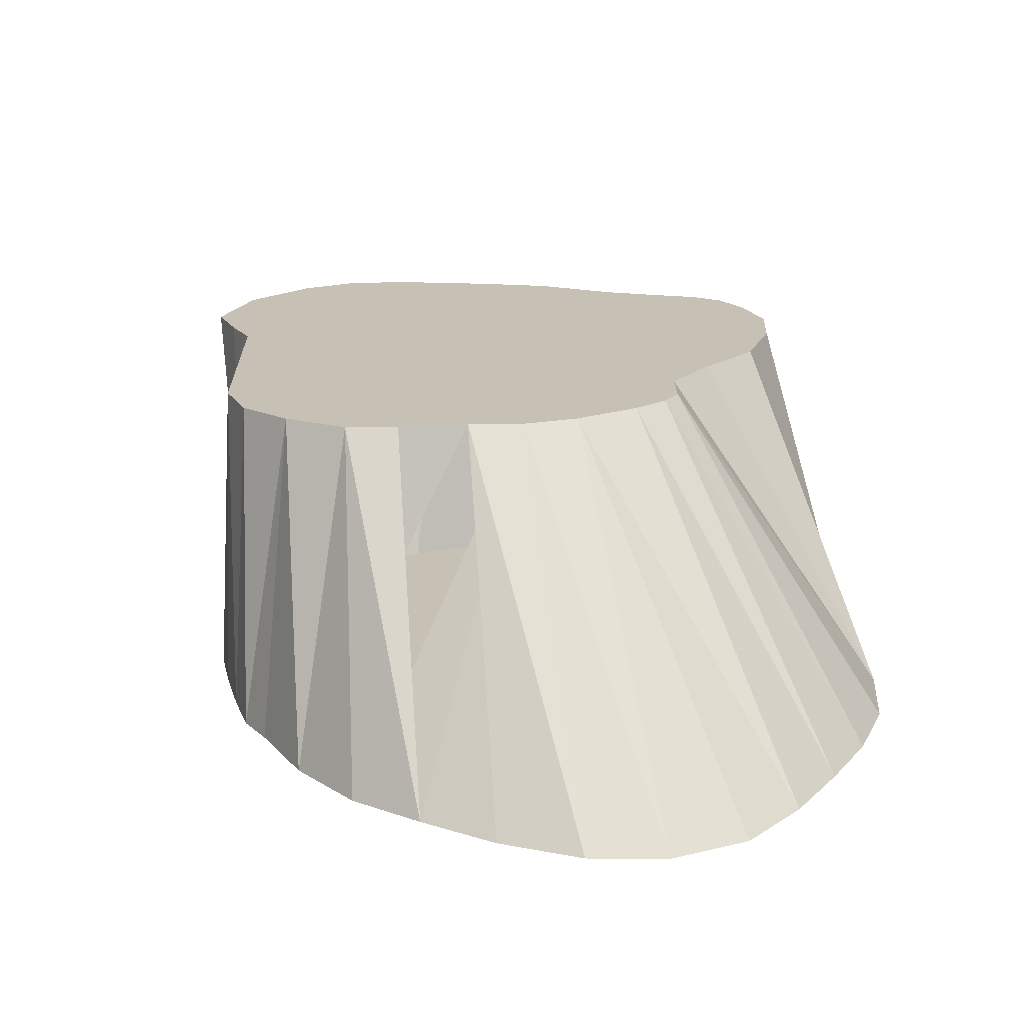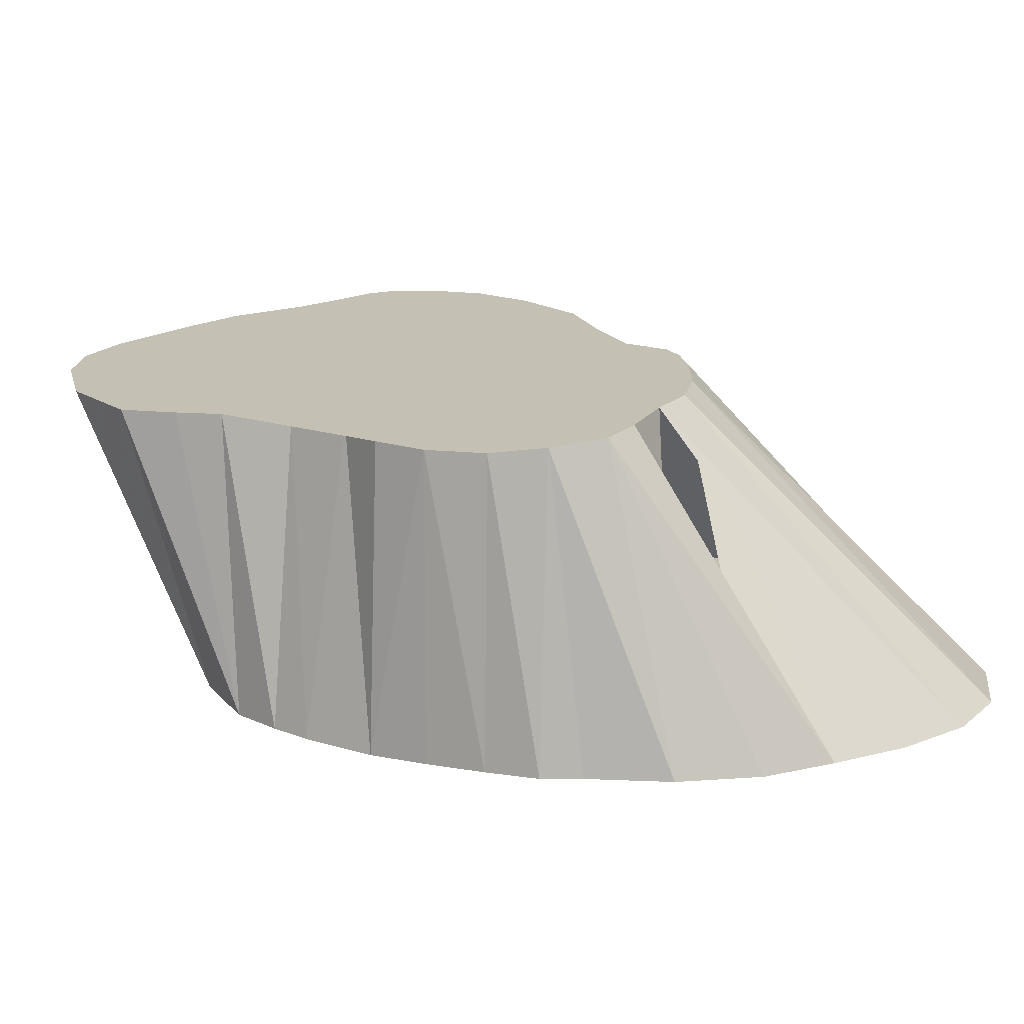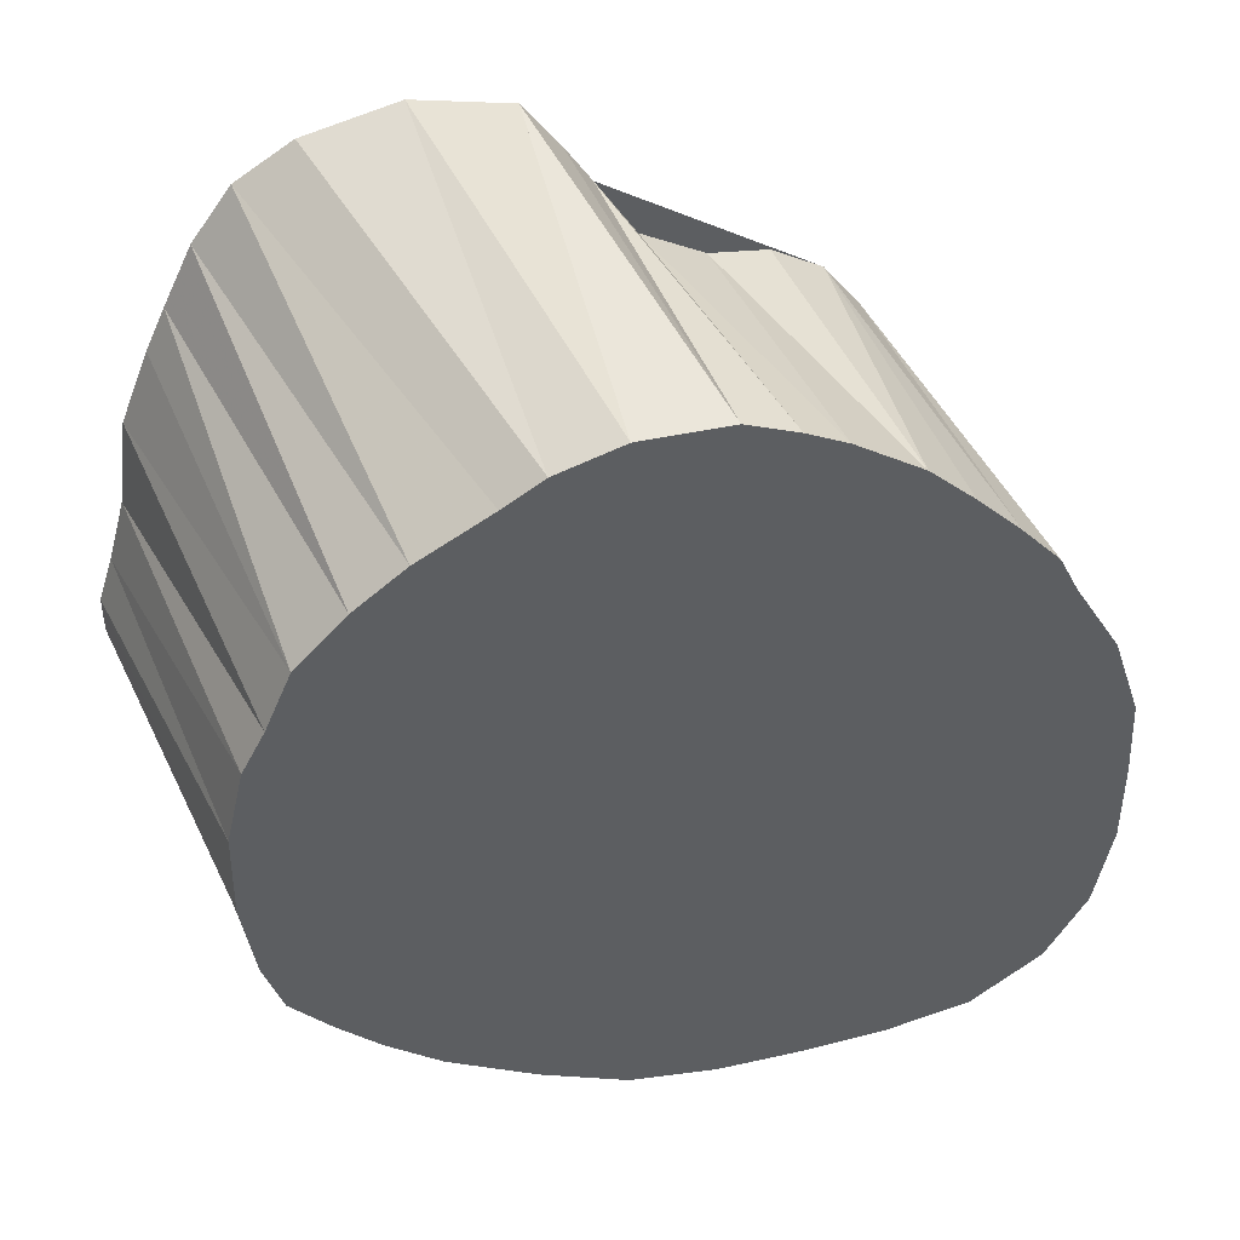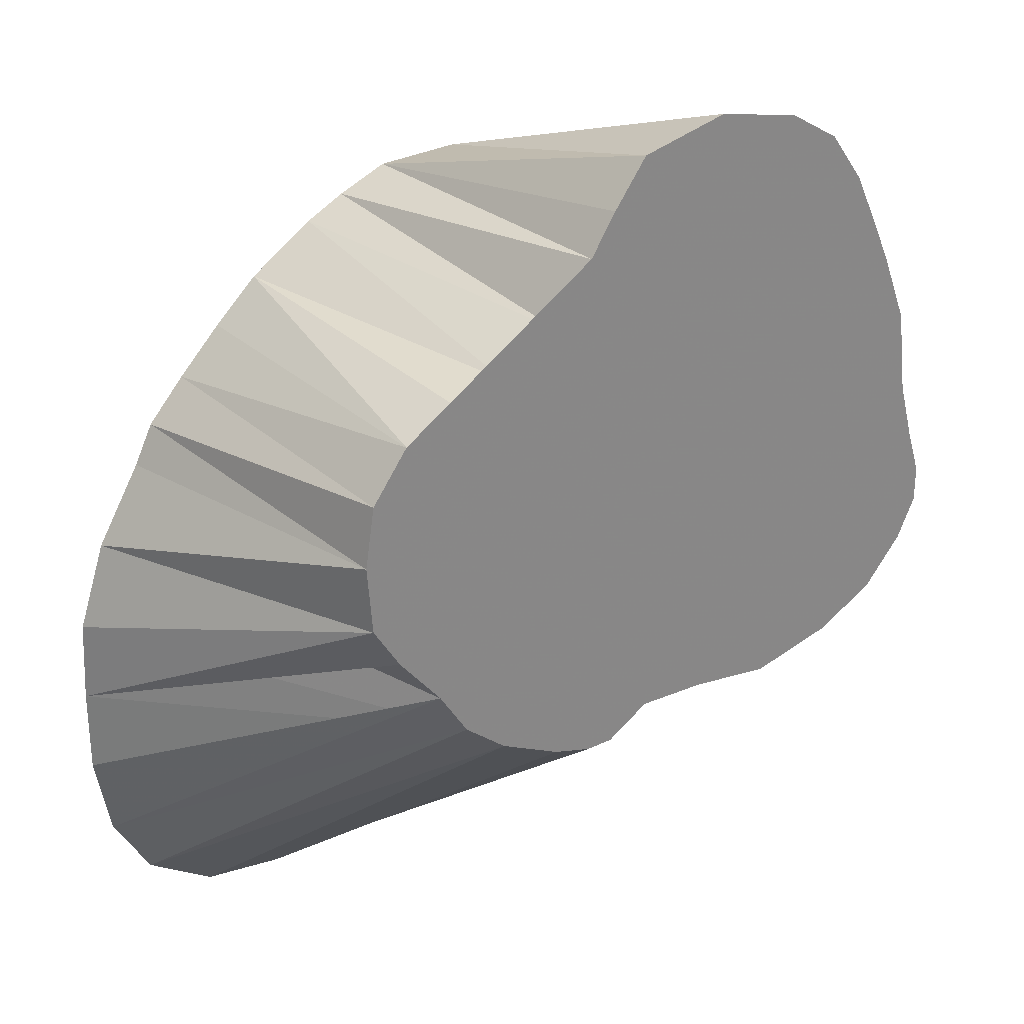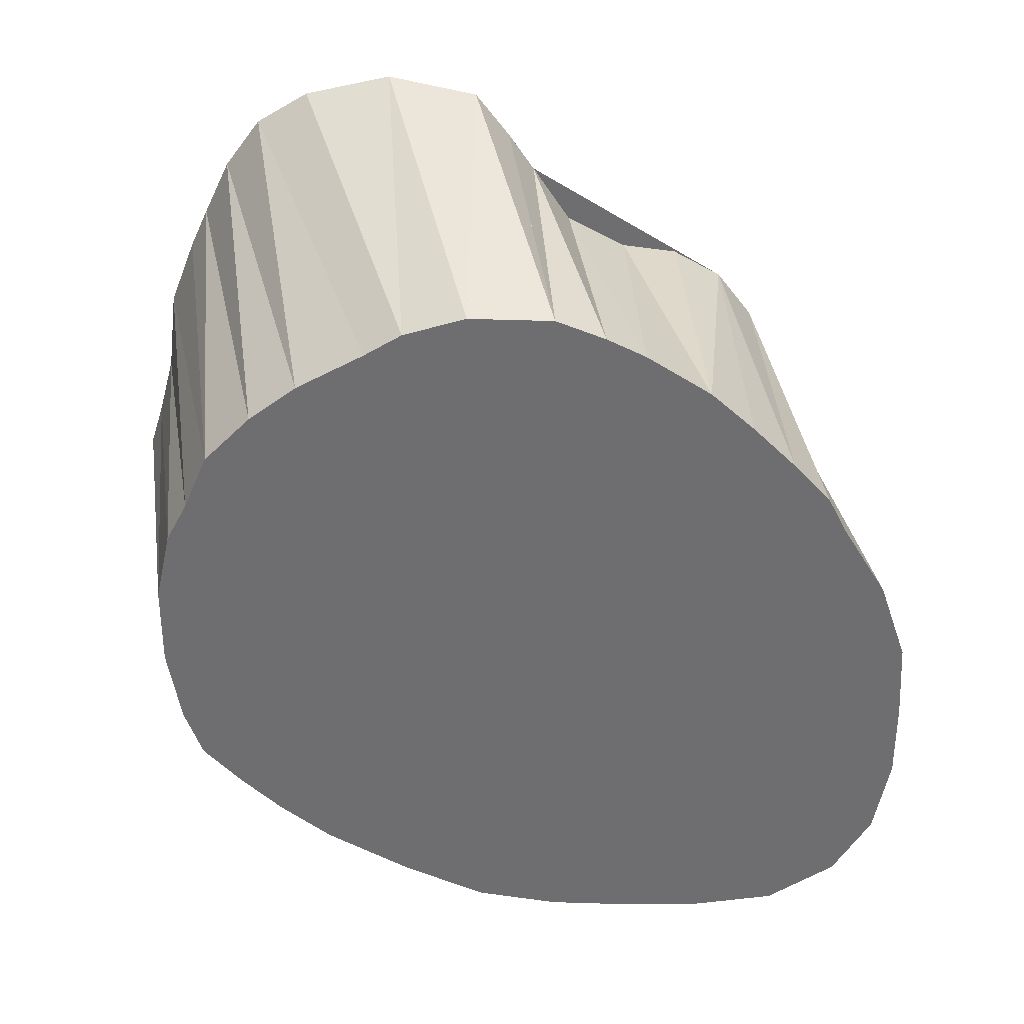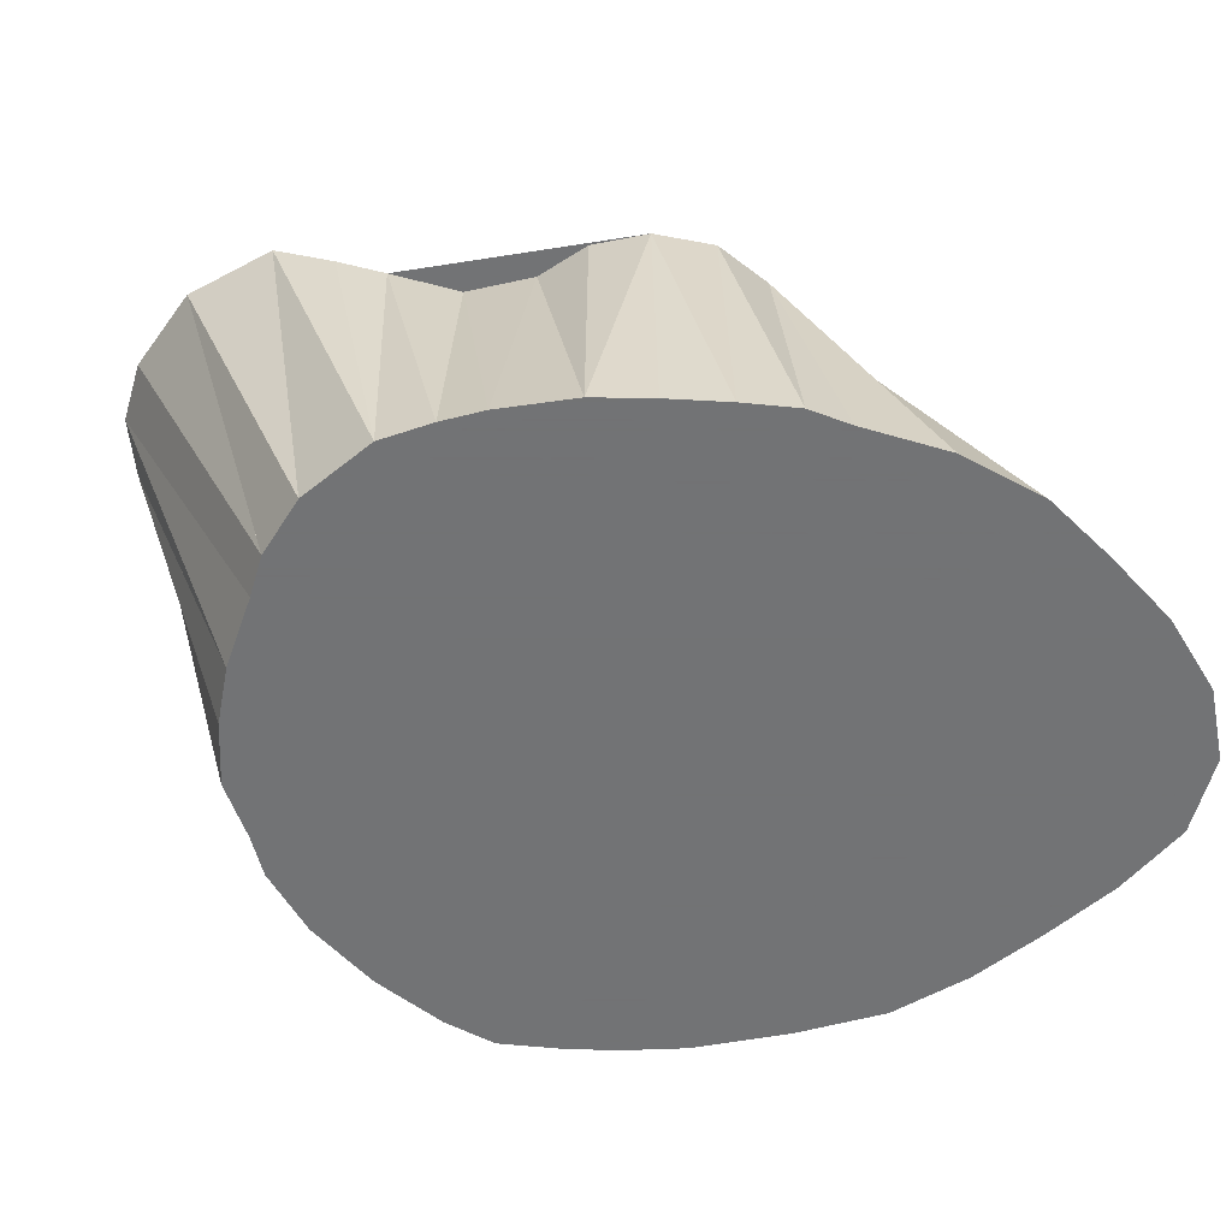
<metadata>
{"format":"obj","ext":"obj","renderer":"f3d","projection":"perspective","resolution":1024,"background":"white","views":[{"elev":18.5,"azim":-58.8,"up":"+Z"},{"elev":18.3,"azim":-116.1,"up":"+Z"},{"elev":44.4,"azim":163.2,"up":"+Y"},{"elev":28.1,"azim":-35.6,"up":"+Y"},{"elev":-54.4,"azim":-179.5,"up":"+Z"},{"elev":-55.7,"azim":-137.7,"up":"+Z"}]}
</metadata>
<code>
v 473.4 670.6 -95.07
v 415 568.1 -145.1
v 456.9 664.4 -145.1
v 412.5 581.2 -145.1
v 496.9 687.4 -95.07
v 439.7 615.6 -95.07
v 412.5 594.4 -145.1
v 510.5 684.5 -95.07
v 458.1 656 -95.07
v 413.1 606.9 -145.1
v 417.5 620 -145.1
v 533.1 594.4 -145.1
v 434.5 633.1 -95.07
v 421.1 557.8 -145.1
v 424.5 631.9 -145.1
v 534.8 620 -145.1
v 431.9 550.6 -145.1
v 427.5 637.9 -145.1
v 433.3 644.4 -145.1
v 445 548.8 -145.1
v 440 651.2 -145.1
v 510 589.4 -95.07
v 470.6 670.8 -145.1
v 446.8 657.6 -145.1
v 458.1 548.8 -145.1
v 462.9 667.5 -145.1
v 470.6 549.4 -145.1
v 524.5 671.9 -95.07
v 451.2 600 -95.07
v 483.8 551.9 -145.1
v 446.6 607.3 -95.07
v 483.8 671.2 -145.1
v 496.9 558.4 -145.1
v 493.5 668.5 -145.1
v 528.8 637.5 -145.1
v 499.4 665 -145.1
v 510 566.4 -145.1
v 485.6 591.7 -95.07
v 535.9 646.2 -95.07
v 517.5 653.8 -145.1
v 510 659.3 -145.1
v 528.8 663.1 -95.07
v 518.1 573.1 -145.1
v 524.4 579.4 -145.1
v 524.9 646.4 -145.1
v 530.4 586.2 -145.1
v 436 642.5 -95.07
v 532.1 631.2 -145.1
v 535 606.9 -145.1
v 435.4 622.5 -95.07
v 441.7 650.1 -95.07
v 449.4 654.7 -95.07
v 458.1 594.4 -95.07
v 468.1 589.4 -95.07
v 467.5 661.2 -95.07
v 474.4 587.5 -95.07
v 478.8 587.5 -95.07
v 477.5 676.9 -95.07
v 482.8 684 -95.07
v 496.9 591.2 -95.07
v 531.7 656.9 -95.07
v 523.5 592.6 -95.07
v 518.8 679.6 -95.07
v 533.1 597.7 -95.07
v 537.6 633.1 -95.07
v 539.5 605 -95.07
v 540.2 623.8 -95.07
v 542.5 611.2 -95.07
v 542.5 616.9 -95.07
f 2 4 29
f 2 4 31
f 29 14 2
f 9 24 3
f 3 26 55
f 4 7 29
f 6 10 7
f 7 10 29
f 7 10 50
f 10 11 6
f 10 11 50
f 11 15 6
f 11 15 13
f 31 15 11
f 11 15 50
f 12 46 62
f 12 46 64
f 12 49 64
f 12 49 66
f 14 17 29
f 53 17 14
f 15 18 13
f 15 18 50
f 67 48 16
f 16 49 68
f 16 49 69
f 53 20 17
f 18 19 47
f 47 21 19
f 51 21 19
f 53 25 20
f 20 25 54
f 21 24 51
f 21 24 52
f 23 26 1
f 55 26 23
f 23 32 1
f 23 32 58
f 59 32 23
f 25 27 54
f 25 27 56
f 27 30 54
f 27 30 56
f 27 30 57
f 56 33 30
f 30 33 57
f 32 34 5
f 58 34 32
f 32 34 59
f 33 37 22
f 33 37 38
f 33 37 60
f 34 36 5
f 34 36 8
f 39 45 35
f 35 48 65
f 36 41 63
f 37 43 22
f 37 43 60
f 40 41 28
f 40 41 42
f 42 45 40
f 61 45 40
f 22 44 43
f 43 44 62
f 62 46 44
f 1 55 23
f 26 55 1
f 1 58 23
f 32 58 1
f 34 8 5
f 36 8 5
f 5 59 32
f 5 59 34
f 6 31 11
f 15 31 6
f 7 50 6
f 6 50 10
f 6 50 11
f 6 50 15
f 36 63 8
f 9 52 24
f 3 55 9
f 18 47 13
f 13 50 11
f 13 50 15
f 13 50 18
f 22 60 33
f 22 60 37
f 22 60 43
f 43 62 22
f 22 62 44
f 28 42 40
f 28 42 41
f 28 63 41
f 2 31 29
f 29 31 4
f 29 53 7
f 29 53 14
f 17 53 29
f 33 57 38
f 38 60 33
f 37 60 38
f 39 61 45
f 35 65 39
f 42 61 40
f 42 61 45
f 47 51 19
f 47 51 21
f 21 52 51
f 24 52 51
f 20 54 53
f 53 54 25
f 25 56 54
f 54 56 27
f 54 56 30
f 54 57 27
f 54 57 30
f 56 57 27
f 56 57 30
f 56 57 33
f 58 59 23
f 58 59 32
f 58 59 34
f 62 64 12
f 62 64 46
f 12 66 64
f 49 66 64
f 48 67 65
f 66 68 49
f 16 69 67
f 68 69 16
f 68 69 49
f 3 24 2
f 2 26 3
f 2 7 4
f 2 10 7
f 2 11 10
f 2 15 11
f 2 46 12
f 12 49 2
f 14 17 2
f 2 18 15
f 16 48 2
f 2 49 16
f 17 20 2
f 2 19 18
f 2 21 19
f 20 25 2
f 2 24 21
f 23 26 2
f 2 32 23
f 25 27 2
f 27 30 2
f 30 33 2
f 2 34 32
f 33 37 2
f 2 36 34
f 35 45 2
f 2 48 35
f 2 41 36
f 37 43 2
f 40 41 2
f 2 45 40
f 43 44 2
f 44 46 2
f 5 8 1
f 1 59 5
f 1 31 6
f 6 50 1
f 8 63 1
f 1 52 9
f 9 55 1
f 13 47 1
f 1 50 13
f 22 60 1
f 1 62 22
f 28 42 1
f 1 63 28
f 29 31 1
f 1 53 29
f 38 57 1
f 1 60 38
f 1 61 39
f 39 65 1
f 42 61 1
f 47 51 1
f 51 52 1
f 1 54 53
f 54 56 1
f 54 57 1
f 56 57 1
f 58 59 1
f 1 64 62
f 1 66 64
f 65 67 1
f 1 68 66
f 67 69 1
f 1 69 68

</code>
